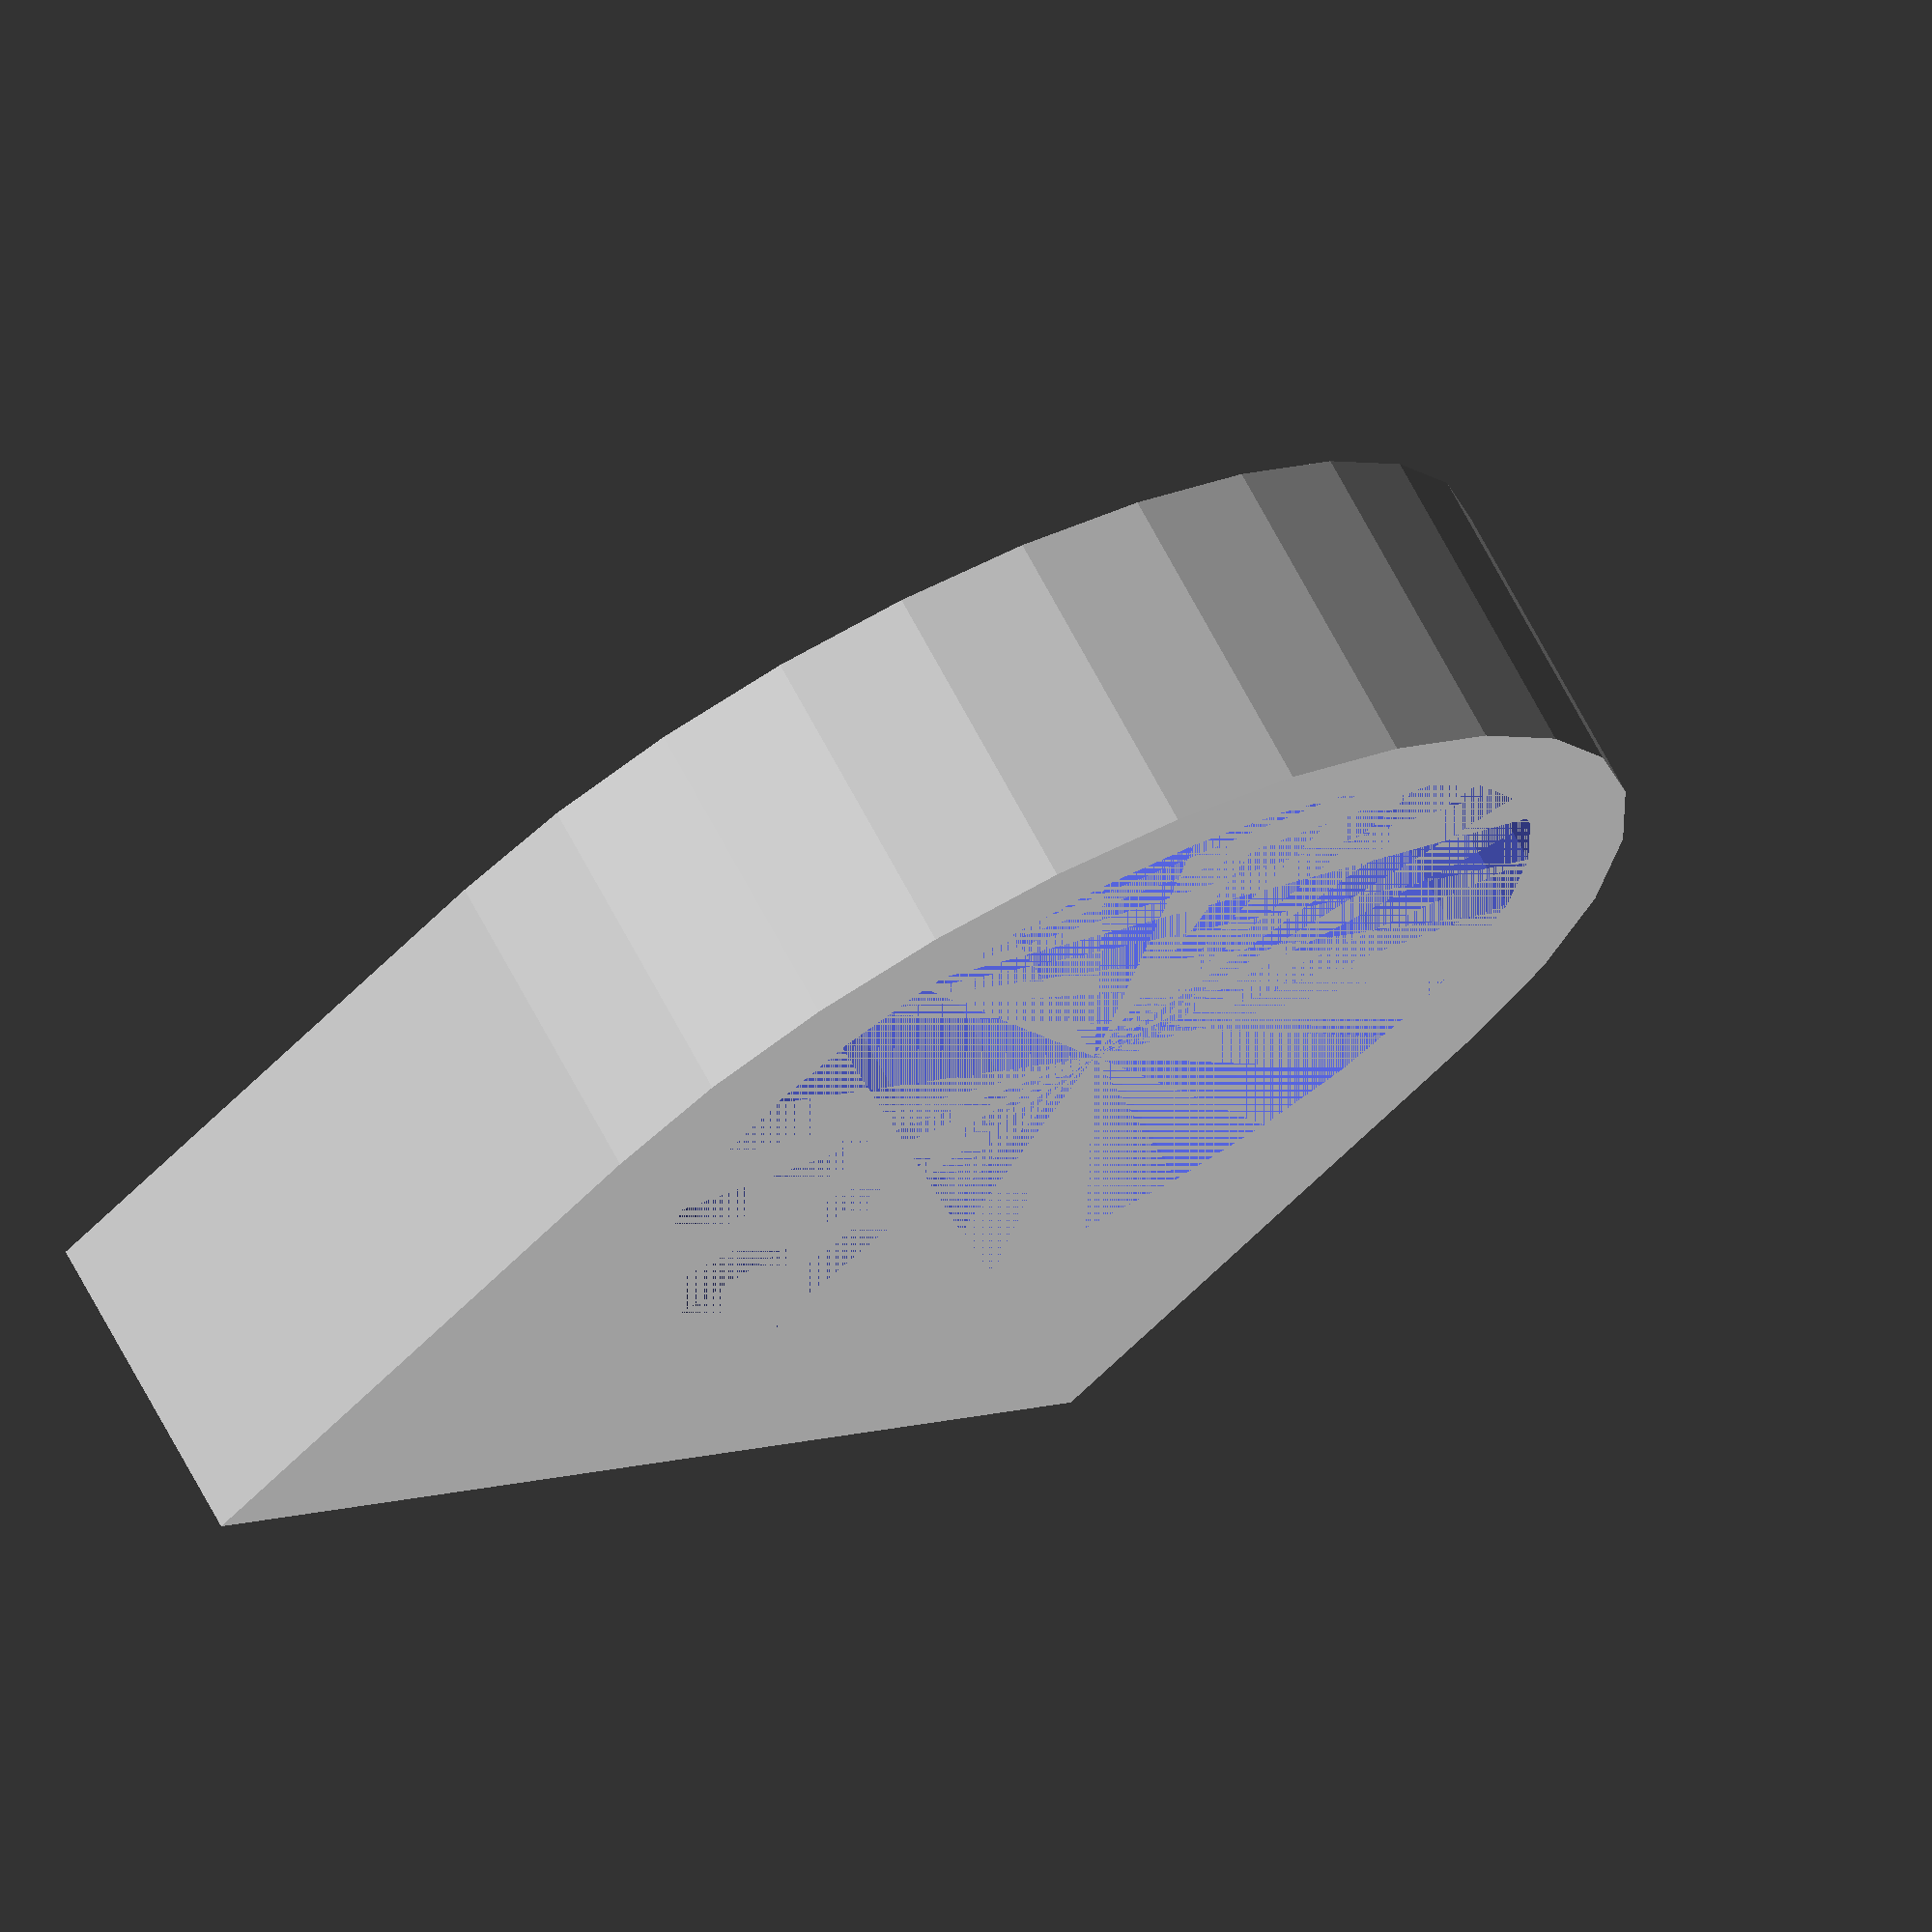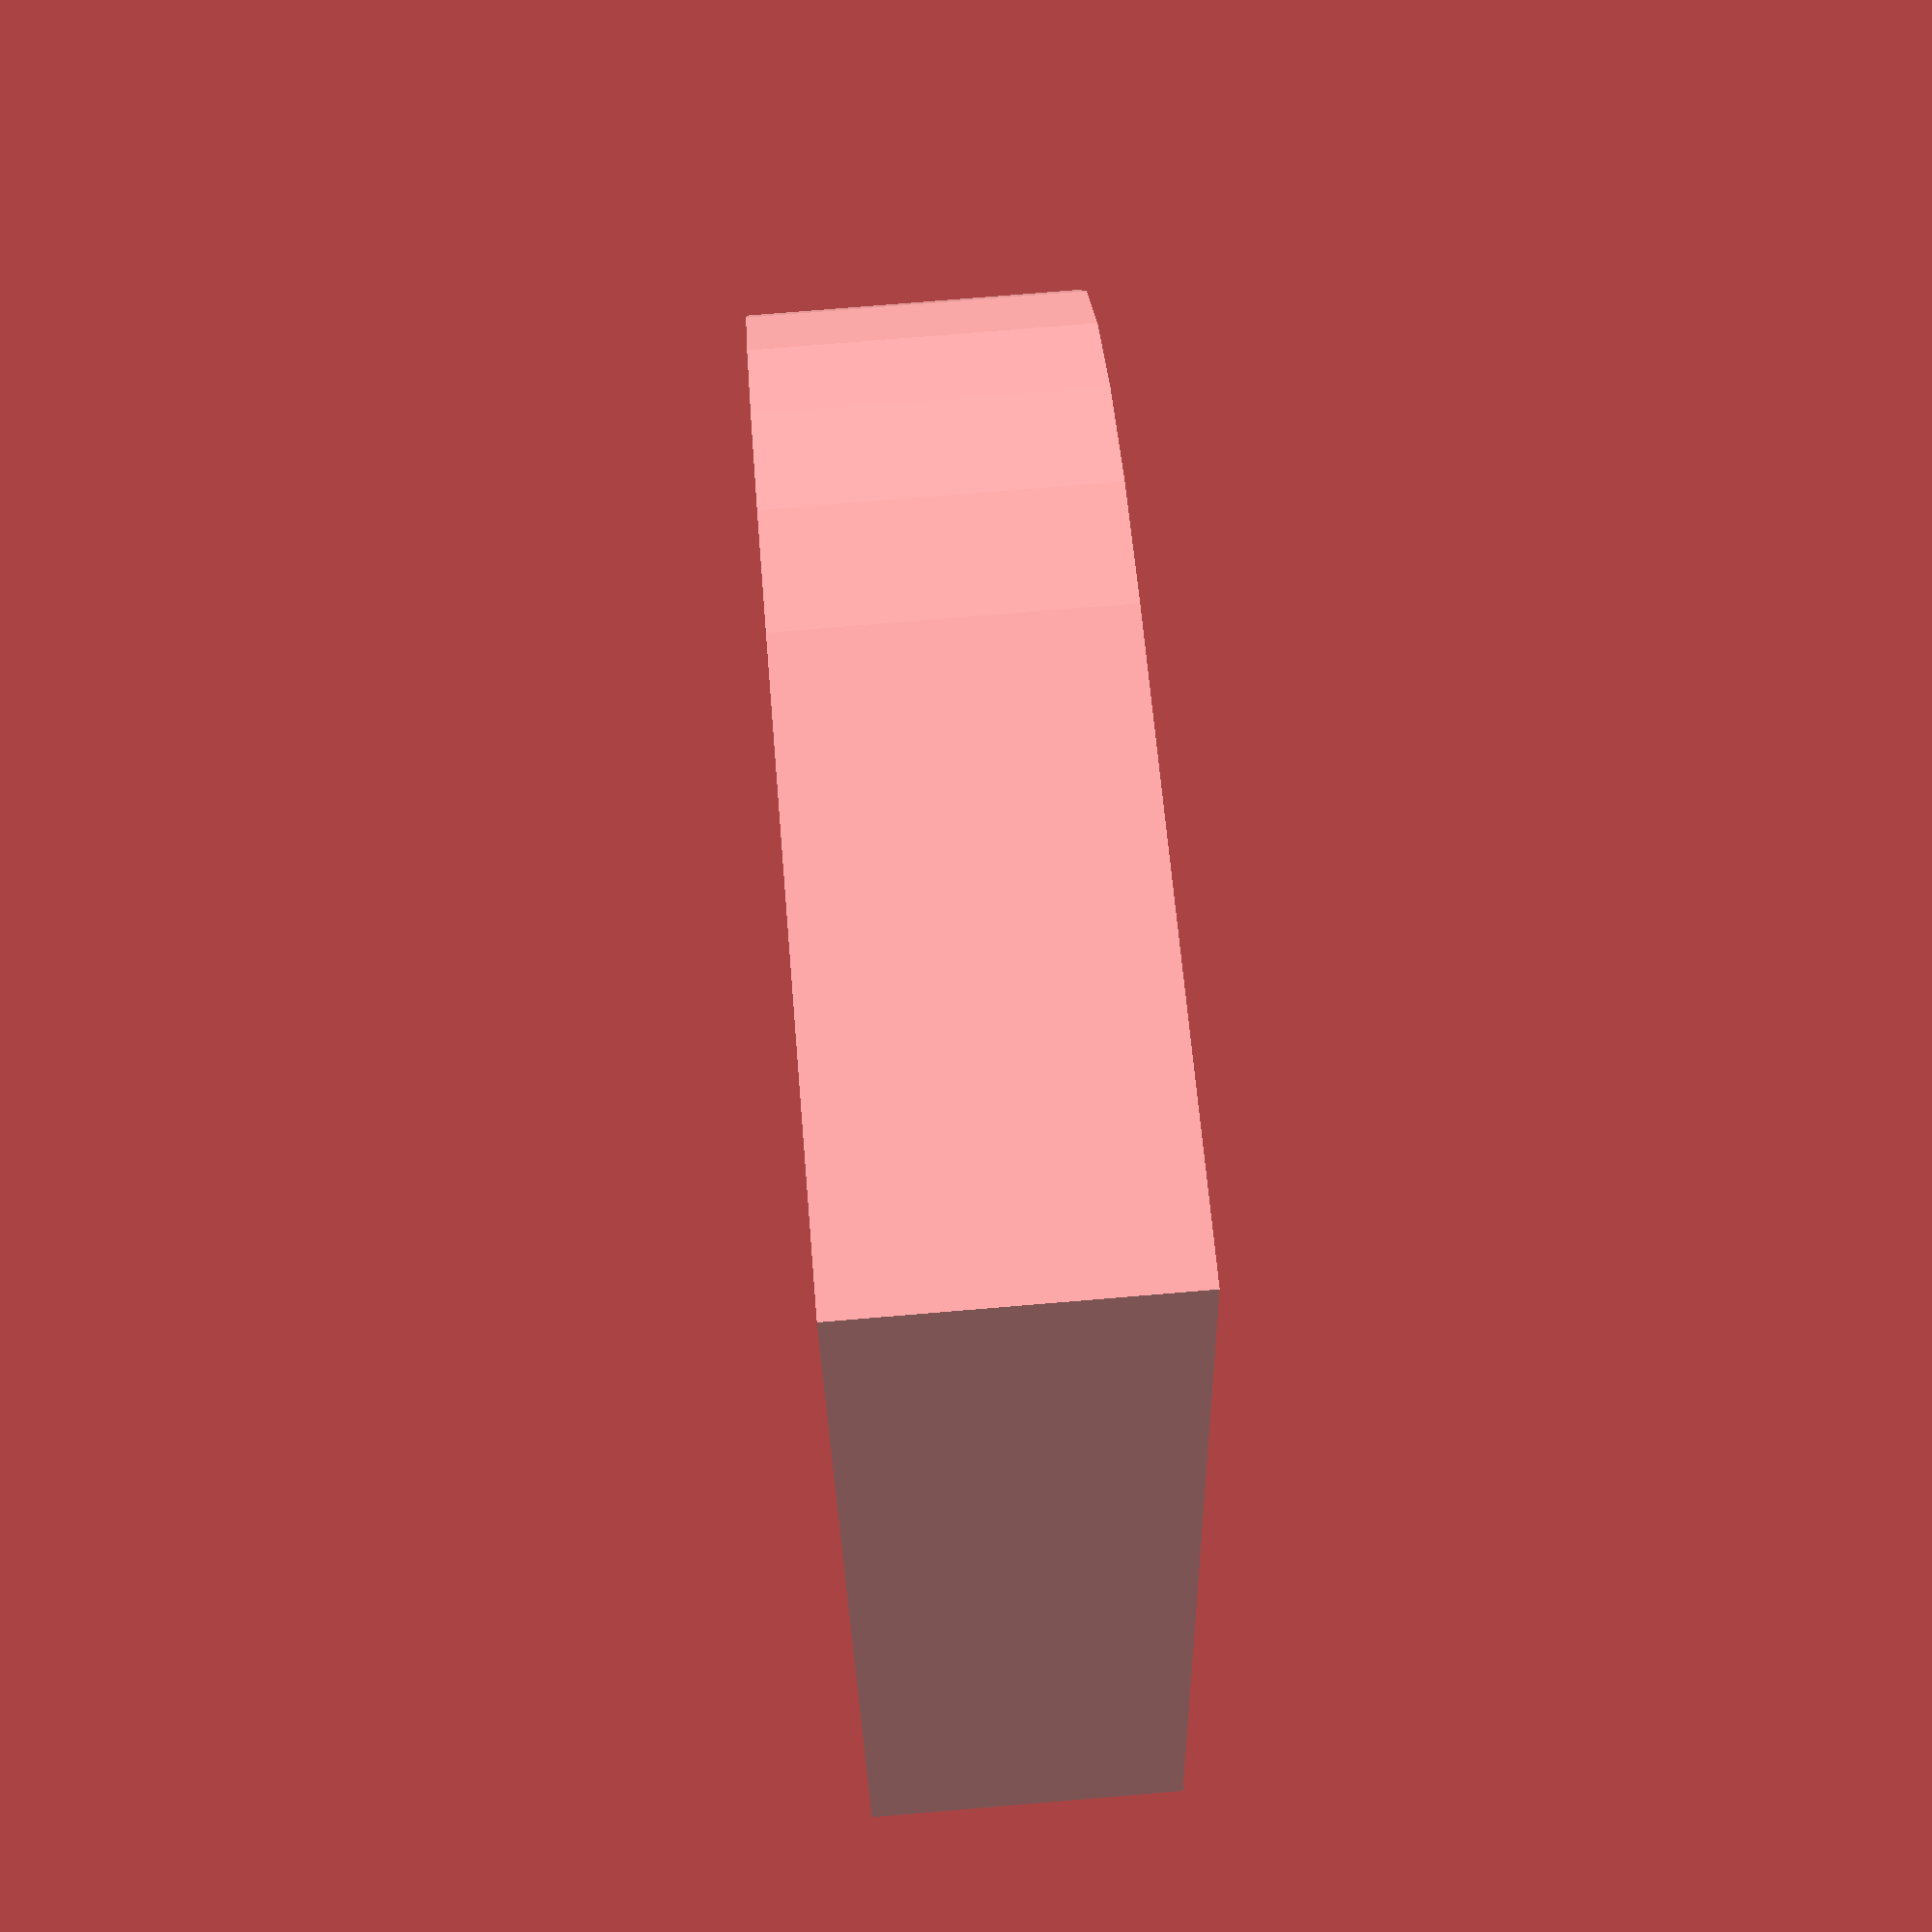
<openscad>
ROD_DIA = 6;
HEIGHT = 2;
THICKNESS = 1;

$fn = 30;

difference() {
    d = ROD_DIA + 2 * THICKNESS;
    hull() {
        cylinder(d = d, h = HEIGHT);

        translate([-d/2, -d/2, 0])
        cube(size = [d, 2 * THICKNESS, HEIGHT]);
    }
    translate([0, THICKNESS/2, 0])
    cylinder(d = ROD_DIA, h = HEIGHT);
}

</openscad>
<views>
elev=109.6 azim=136.8 roll=28.1 proj=o view=solid
elev=105.9 azim=281.6 roll=274.8 proj=p view=wireframe
</views>
